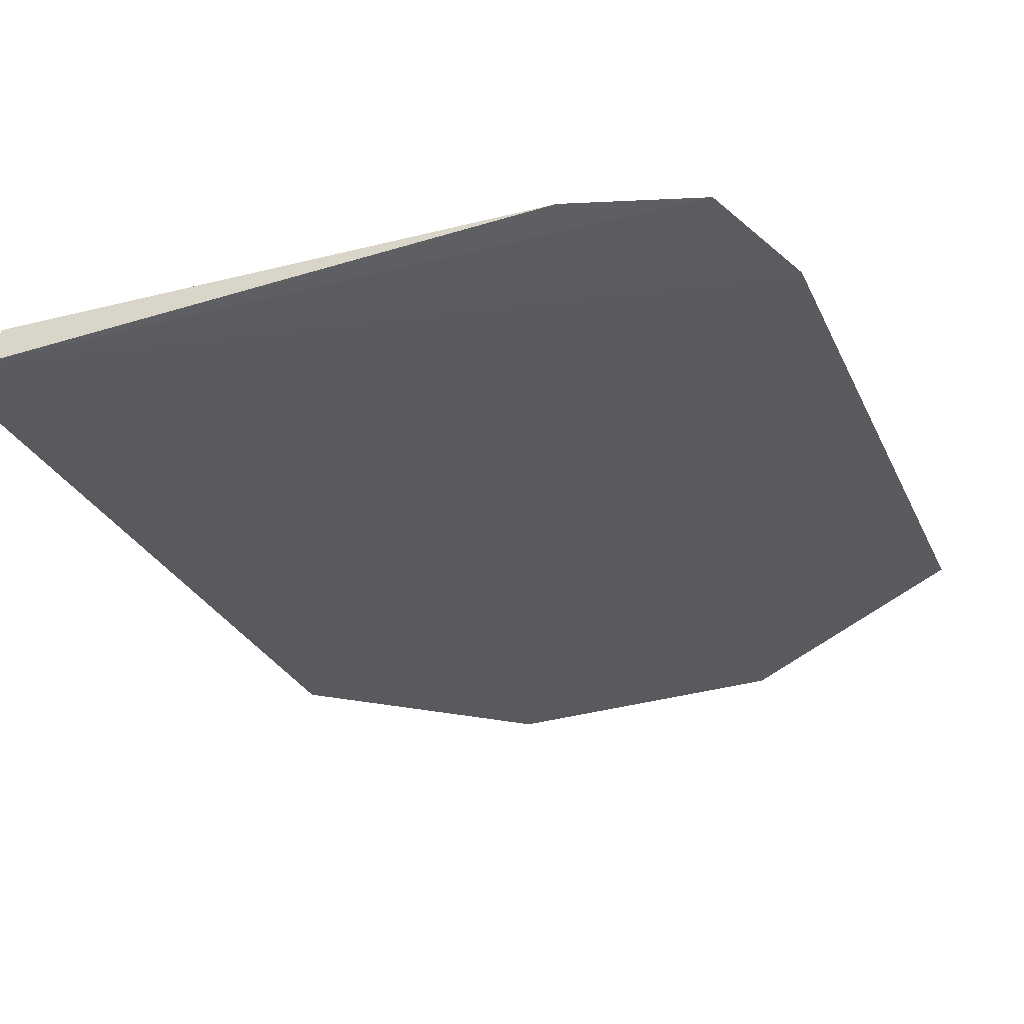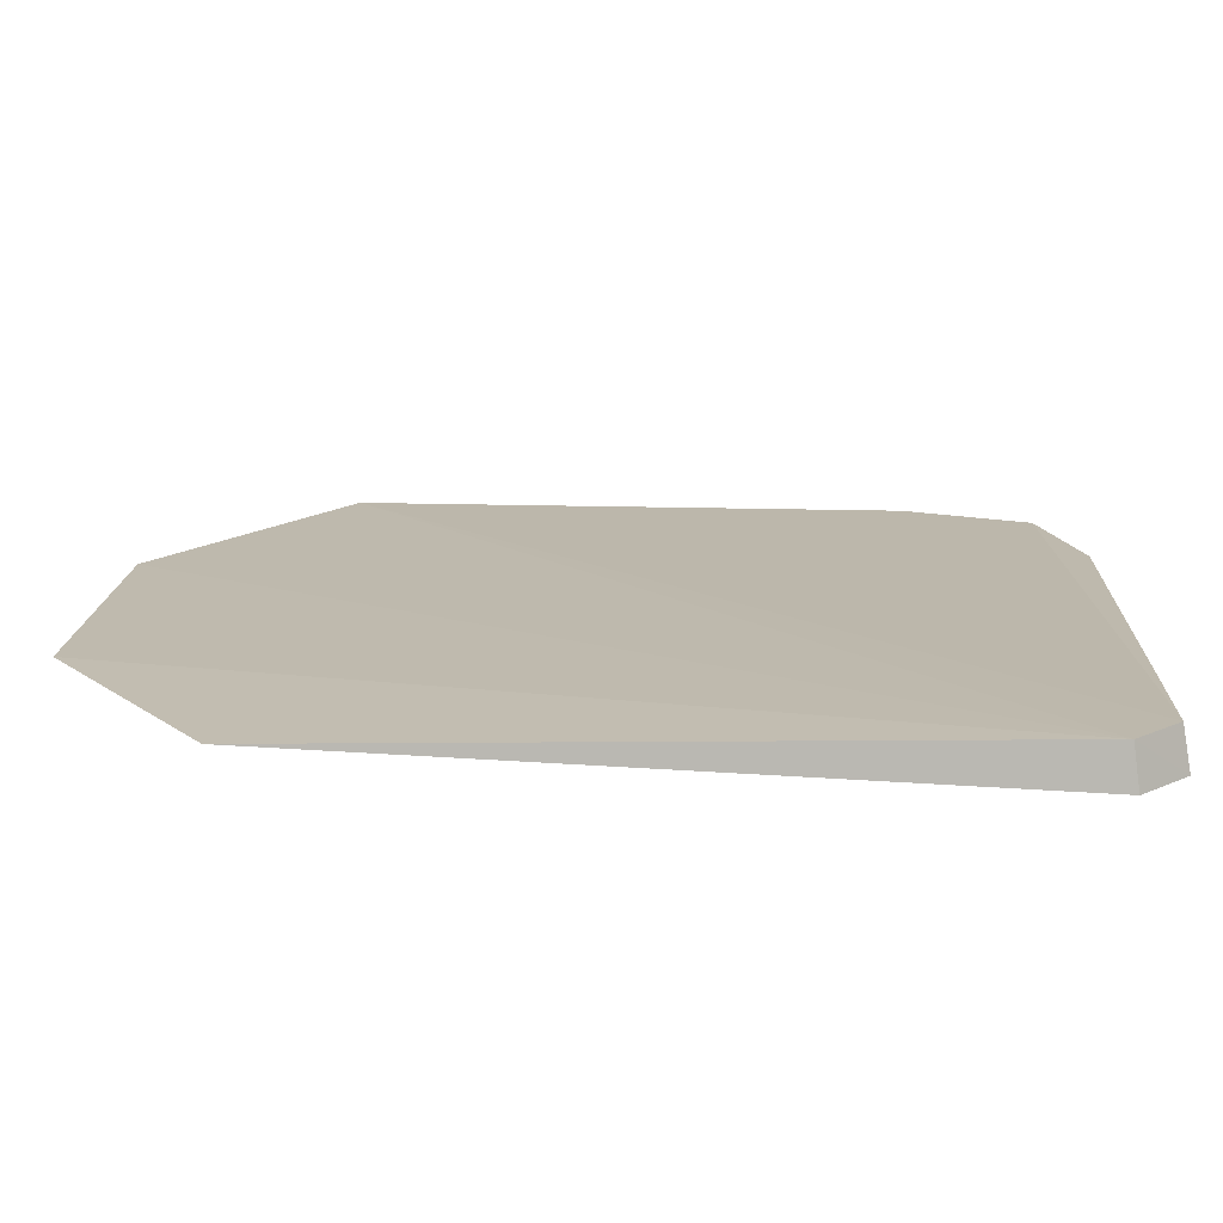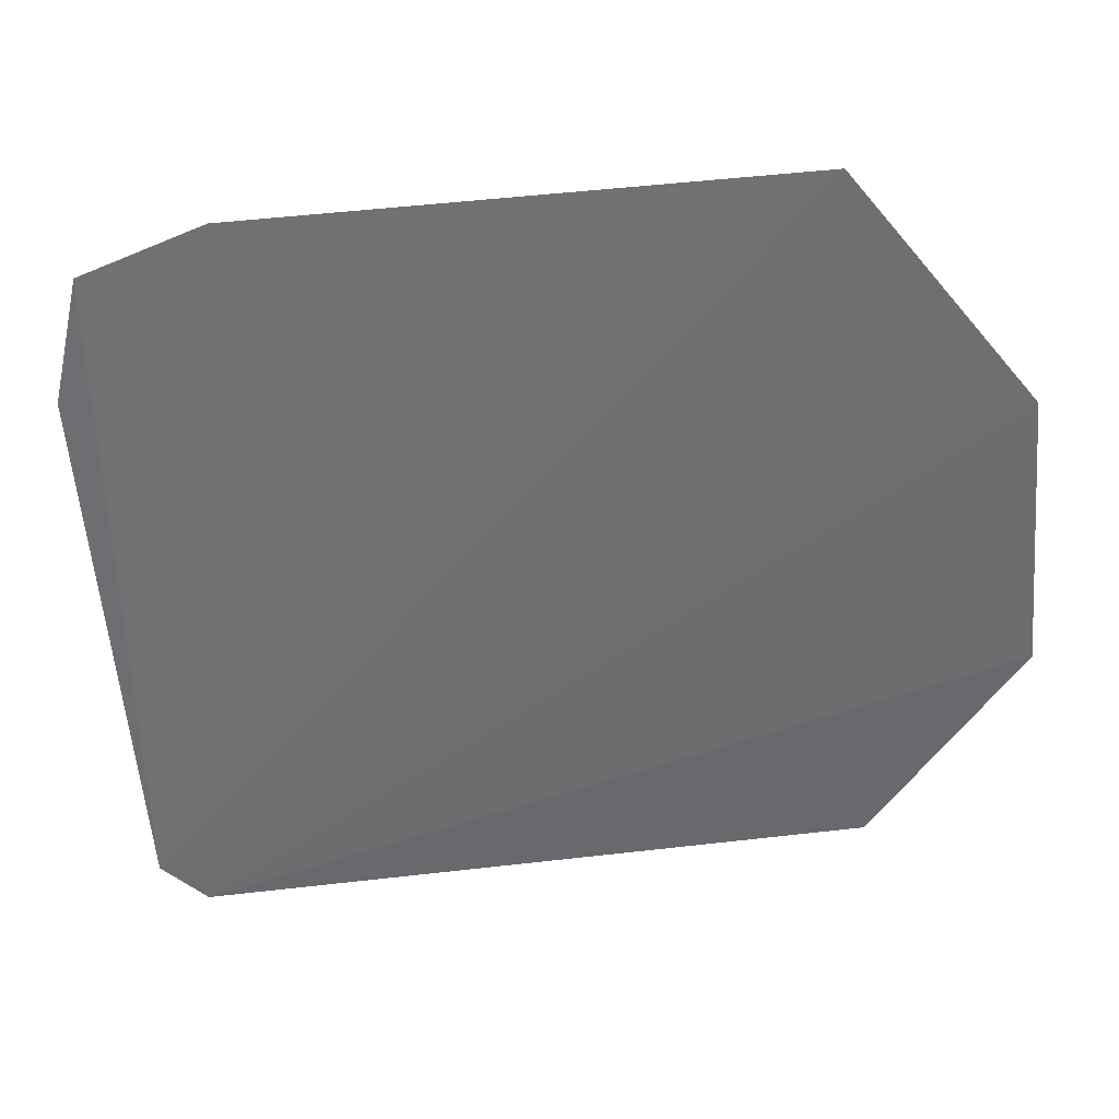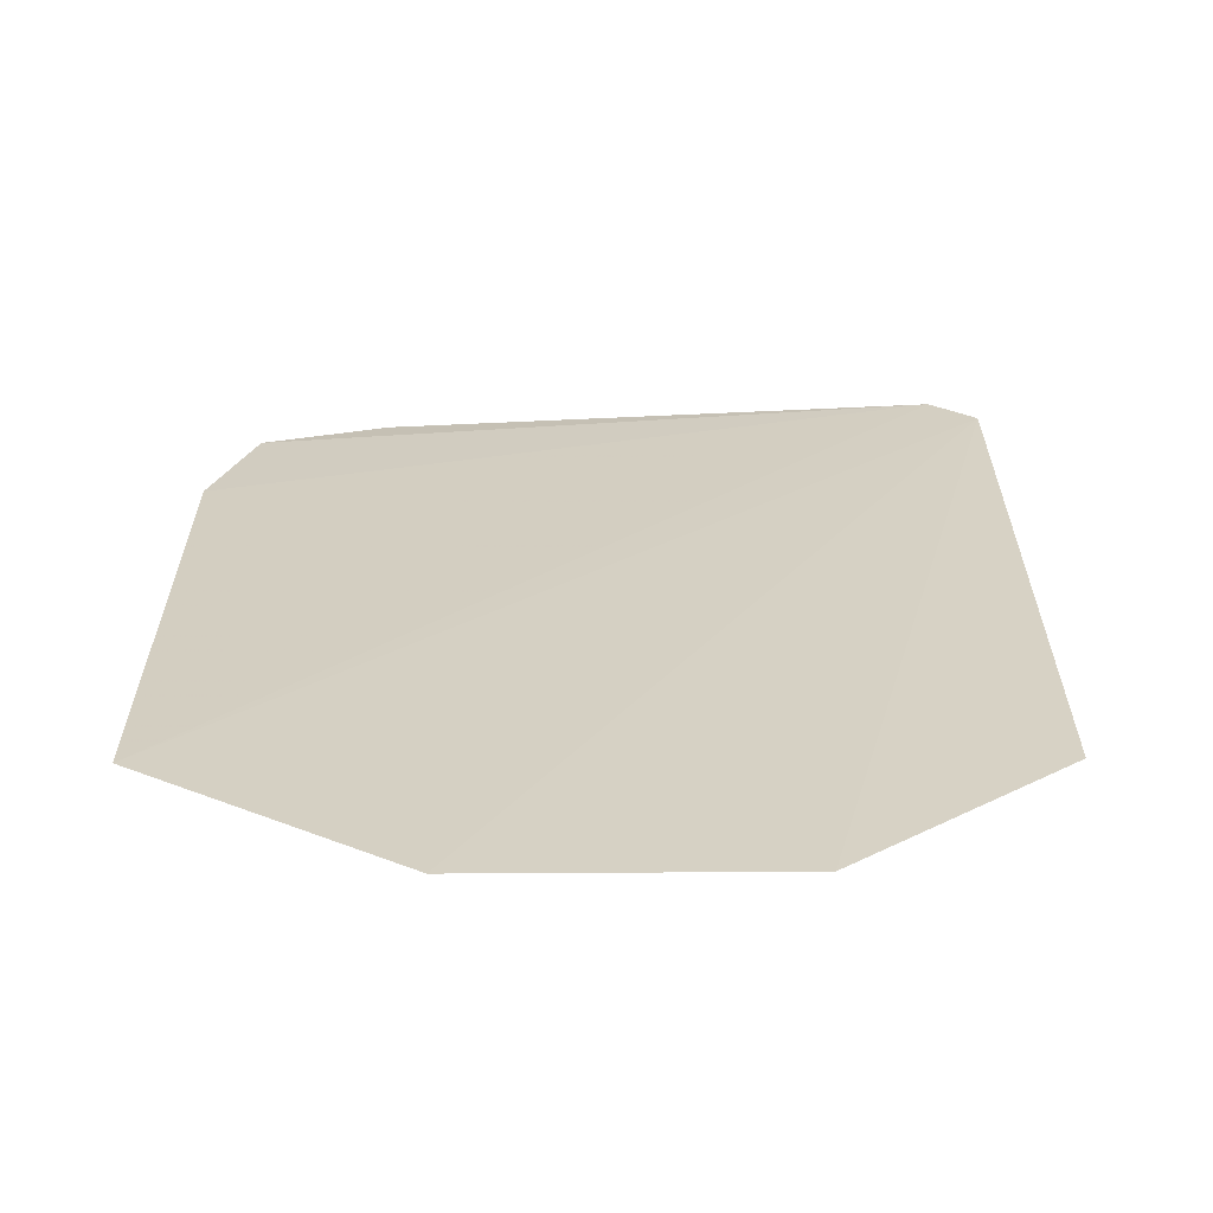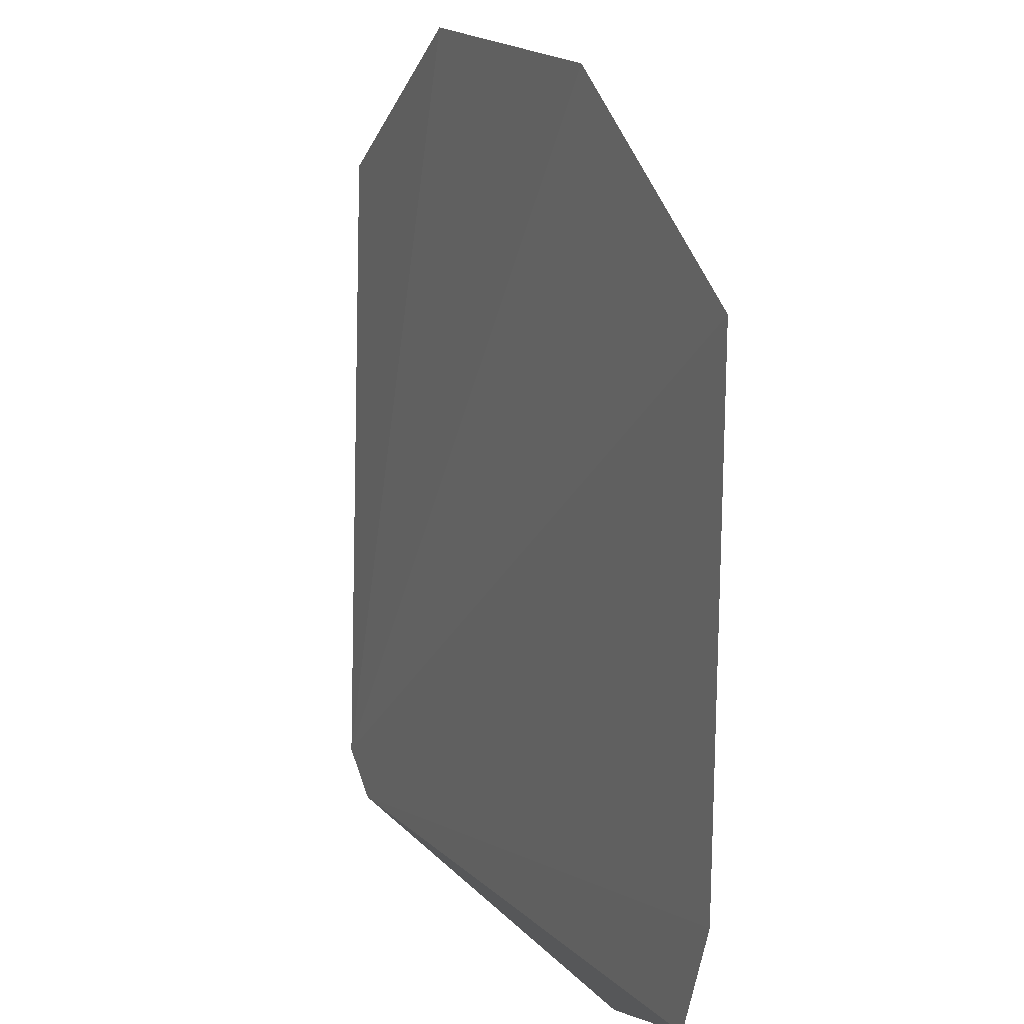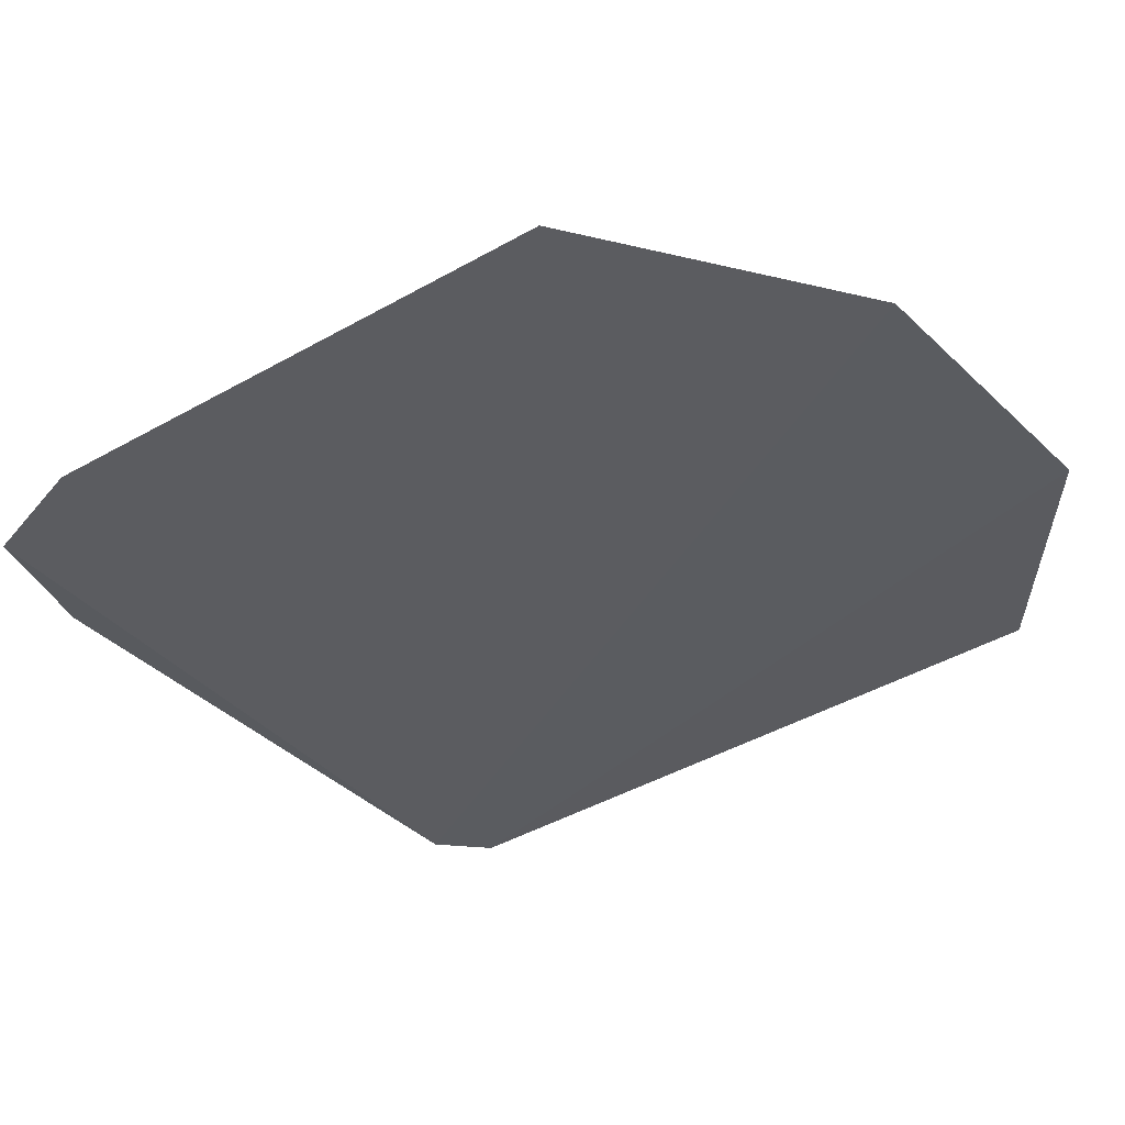
<metadata>
{"format":"obj","ext":"obj","renderer":"f3d","projection":"perspective","resolution":1024,"background":"white","views":[{"elev":-32.8,"azim":22.2,"up":"+Z"},{"elev":16.0,"azim":-86.4,"up":"+Z"},{"elev":-53.7,"azim":95.5,"up":"+Z"},{"elev":25.2,"azim":179.4,"up":"+Z"},{"elev":18.3,"azim":63.7,"up":"+Y"},{"elev":-33.5,"azim":128.1,"up":"+Z"}]}
</metadata>
<code>
v 0.07961 -0.147 -0.484
v 0.1402 -0.08641 -0.484
v -0.1356 -0.1343 -0.4764
v -0.05676 0.1712 -0.484
v -0.1214 -0.1518 -0.4911
v 0.1402 0.1106 -0.484
v 0.1251 -0.1319 -0.484
v -0.1194 -0.1494 -0.4766
v -0.1325 0.1106 -0.484
v 0.0493 0.1712 -0.484
v -0.1381 -0.1363 -0.4909
f 6 2 5
f 7 5 2
f 7 1 5
f 8 5 1
f 8 3 5
f 8 1 7
f 8 7 2
f 8 6 3
f 8 2 6
f 9 3 4
f 10 4 3
f 10 3 6
f 10 6 5
f 11 5 3
f 11 3 9
f 11 9 4
f 11 10 5
f 11 4 10

</code>
